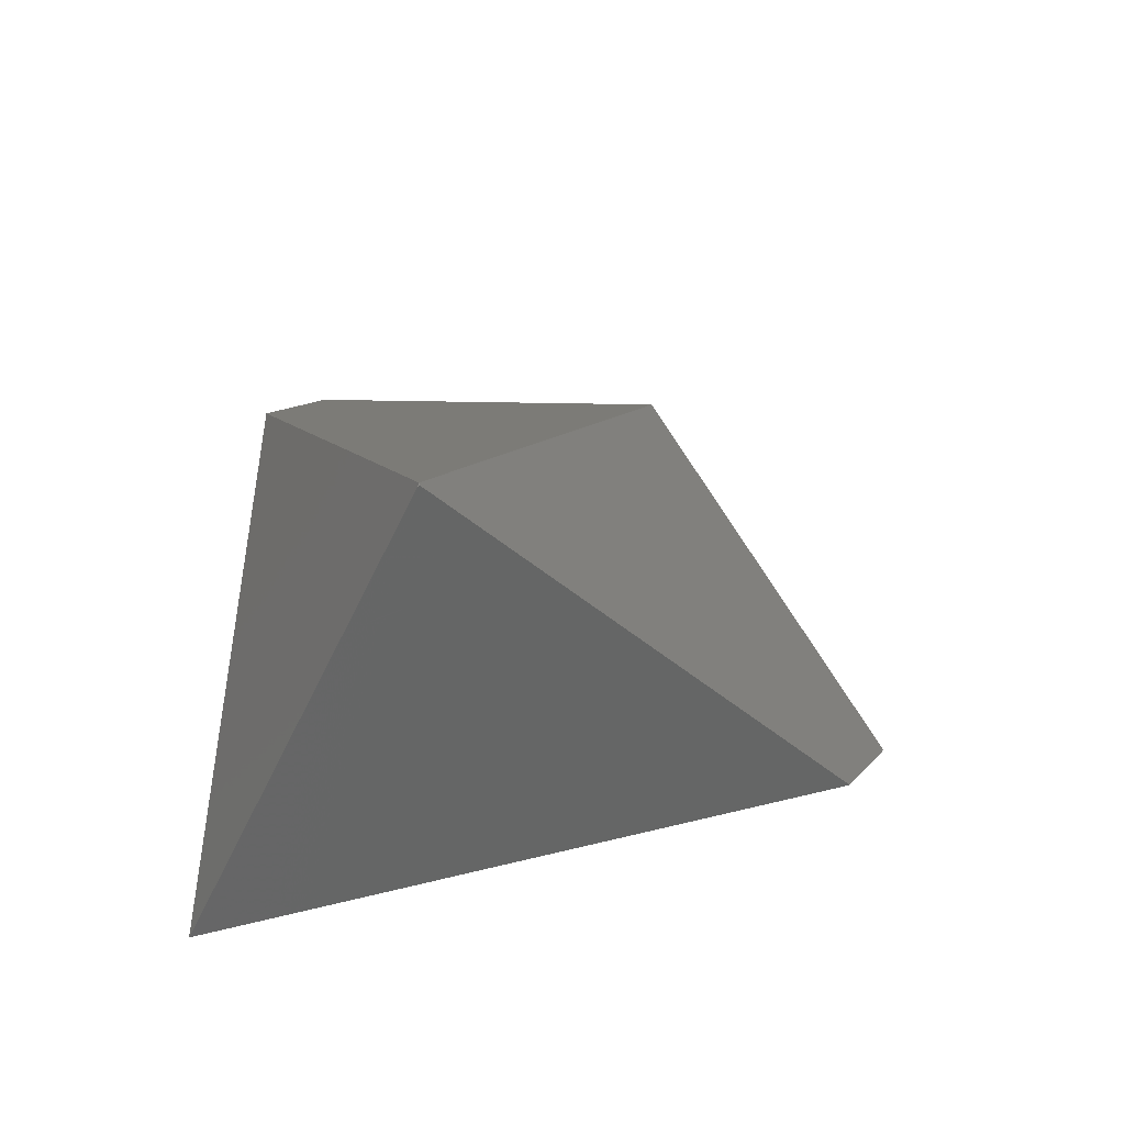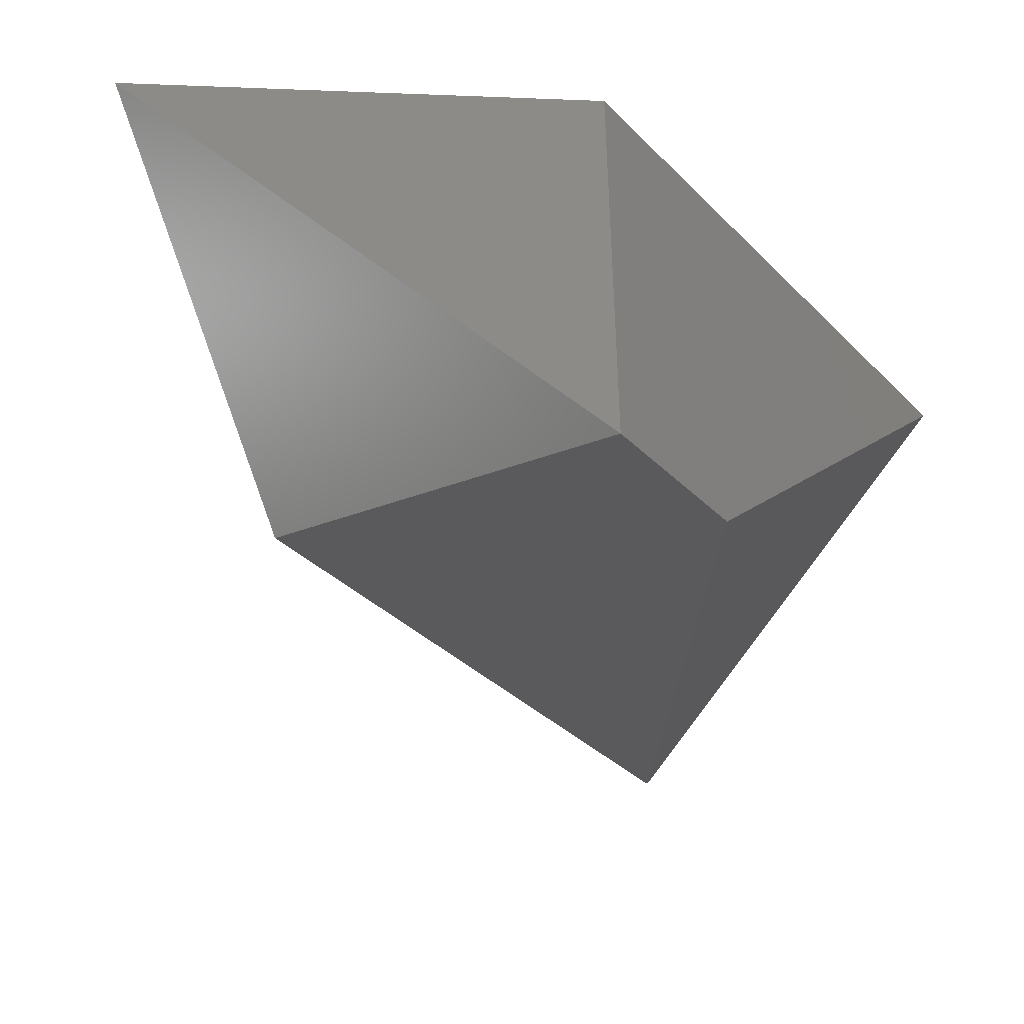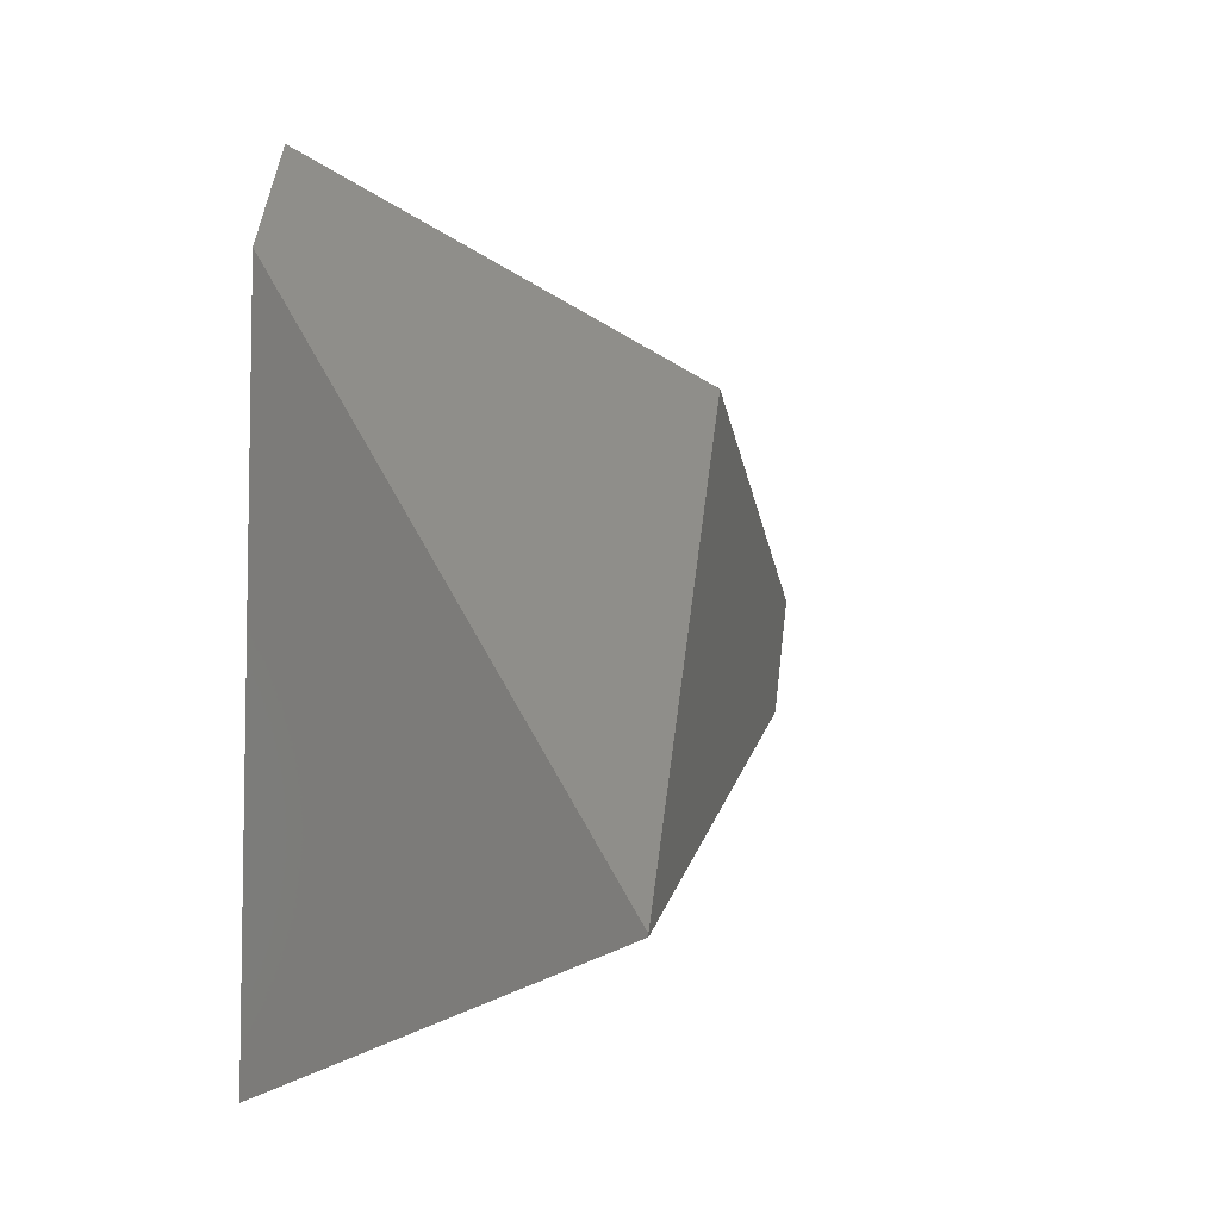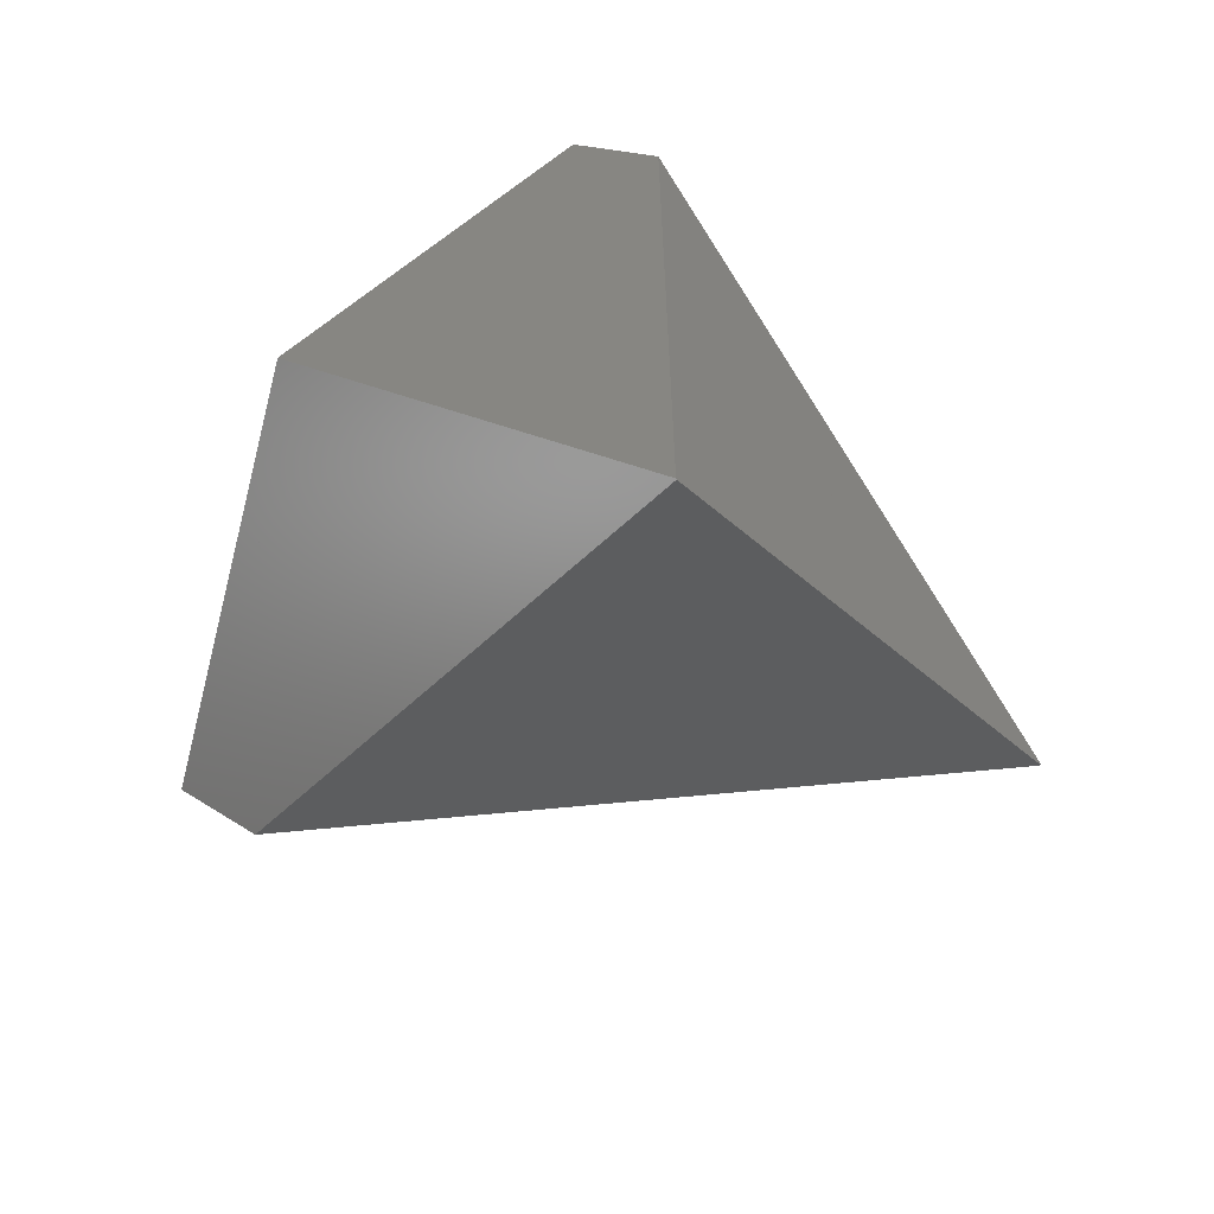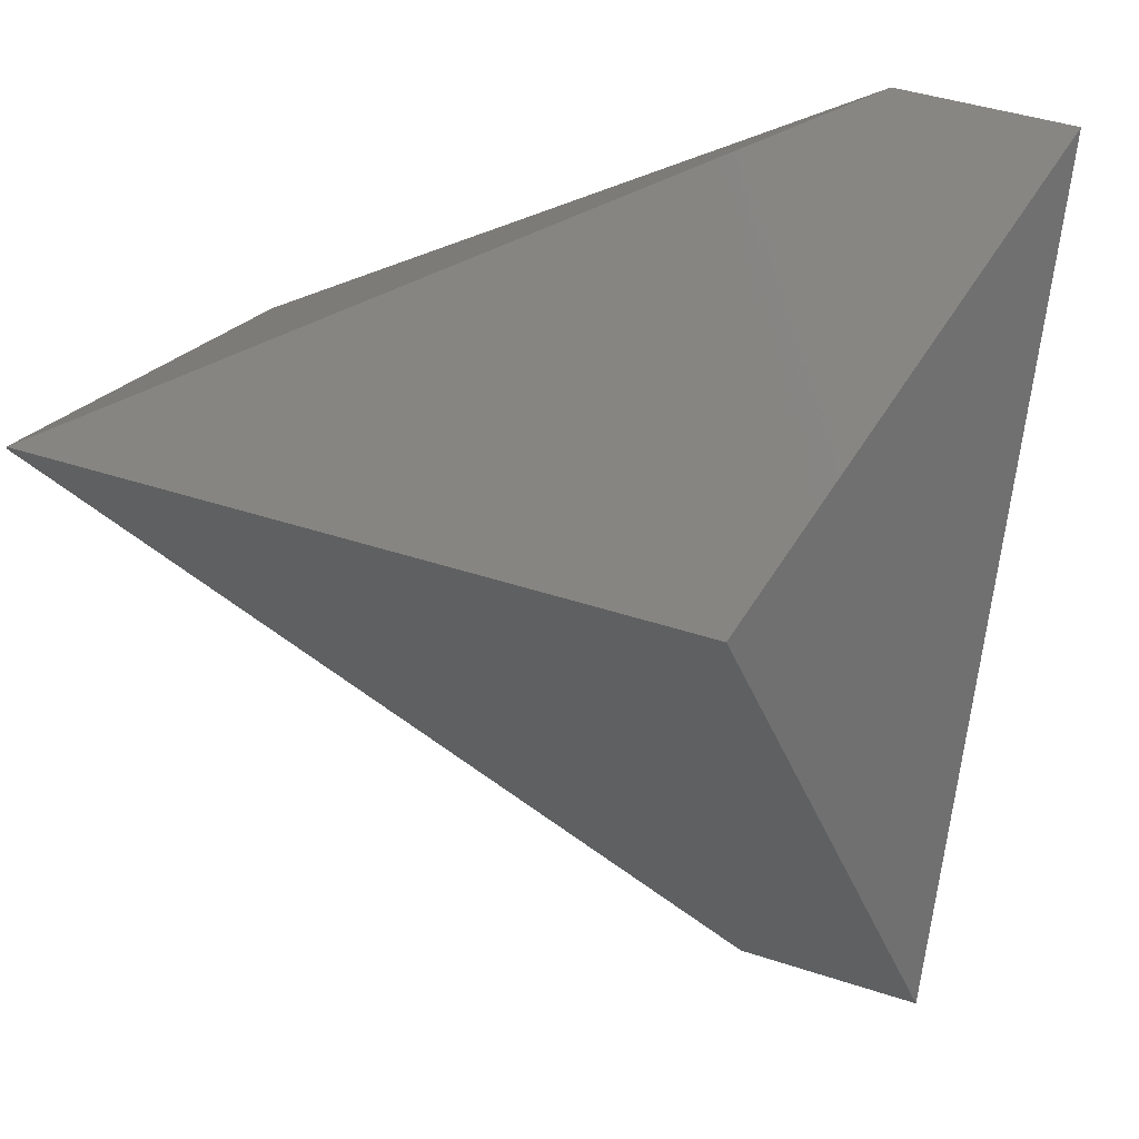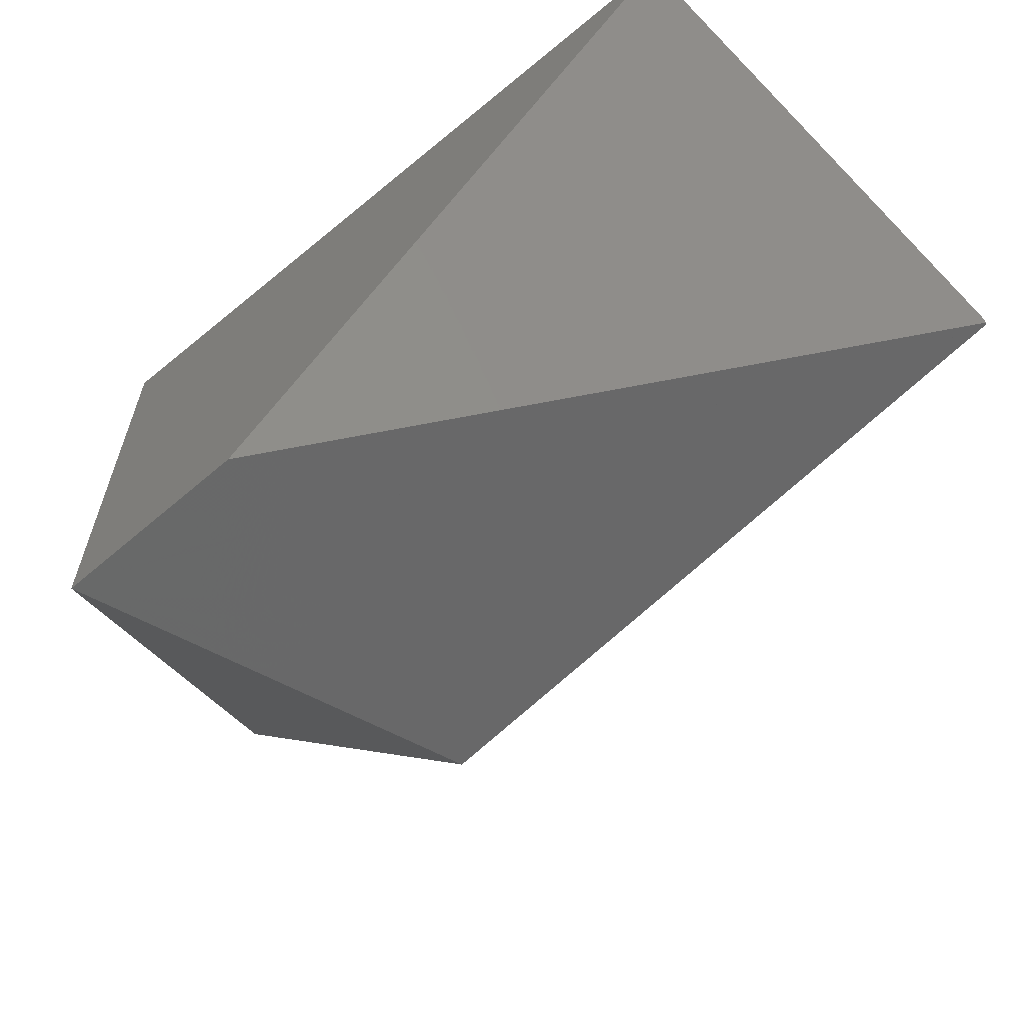
<metadata>
{"format":"stl","ext":"stl","renderer":"f3d","projection":"perspective","resolution":1024,"background":"white","views":[{"elev":-49.5,"azim":-86.3,"up":"+Z"},{"elev":-51.0,"azim":66.9,"up":"+Y"},{"elev":-6.7,"azim":-110.3,"up":"+Z"},{"elev":-63.0,"azim":165.3,"up":"+Z"},{"elev":-13.0,"azim":-43.6,"up":"+Y"},{"elev":-67.5,"azim":158.0,"up":"+Y"}]}
</metadata>
<code>
# stl→obj: 119 verts, 255 faces
v 0.3974 -0.04043 0.975
v 0.6026 -0.1672 0.643
v 0.4118 -0.04936 0.9517
v 0.6026 -0.5754 0.643
v 0.4118 -0.04931 0.9518
v 0.1036 -0.1412 0.2905
v 0.1074 -0.1388 0.2891
v 0.08336 -0.1537 0.2982
v 0.1023 -0.1419 0.291
v 0.001841 -0.204 0.329
v -1.444e-17 -0.2052 0.332
v 0.2869 -0.02786 0.2212
v 0.3314 -0.0003327 0.2043
v 0.3451 -0.0363 0.2263
v 0.3314 -0.000332 0.2043
v 0.332 1.388e-17 0.7806
v 0.332 0 0.7806
v 0.332 -2.776e-17 0.805
v 0.3749 -0.0265 0.9385
v 0.332 6.939e-18 0.7806
v 0.332 4.163e-17 0.805
v 0.3749 -0.02649 0.9385
v 0.332 3.816e-17 0.805
v 0.332 4.163e-17 0.8081
v 0.3723 -0.02491 0.9344
v 0.332 1.735e-17 0.805
v 0.332 5.551e-17 0.8126
v 0.3687 -0.02267 0.9285
v 0.332 1.735e-17 0.8081
v 0.332 4.163e-17 0.814
v 0.3676 -0.02201 0.9268
v 0.332 3.469e-18 0.8126
v 0.332 4.163e-17 0.8682
v 0.3325 -0.0003046 0.8699
v 0.332 1.041e-17 0.814
v 0.3317 -0.0001581 0.8687
v 0.332 -5.421e-20 0.8692
v 0.332 1.626e-19 0.8682
v 0.332 -1.388e-17 0.4065
v 0.5776 -0.1518 0.6026
v 0.5767 -0.1512 0.6011
v 0.332 5.551e-17 0.4062
v 0.332 4.163e-17 0.4062
v 0.5762 -0.1509 0.6003
v 0.332 5.551e-17 0.4061
v 0.332 -1.388e-17 0.4061
v 0.332 0 0.4061
v 0.5761 -0.1509 0.6002
v 0.332 0 0.406
v 0.332 2.776e-17 0.406
v 0.5755 -0.1505 0.5992
v 0.332 5.551e-17 0.4058
v 0.332 -1.388e-17 0.4045
v 0.5716 -0.1481 0.5929
v 0.332 8.327e-17 0.4058
v 0.332 -1.388e-17 0.4038
v 0.5697 -0.1469 0.5899
v 0.5607 -0.1414 0.5753
v 0.332 -2.776e-17 0.4006
v 0.332 1.388e-17 0.4038
v 0.332 5.551e-17 0.4045
v 0.3317 -0.0002055 0.2046
v 0.332 -2.776e-17 0.2052
v 0.332 0 0.4006
v 0.332 1.388e-17 0.4098
v 0.5876 -0.158 0.6187
v 0.6011 -0.1663 0.6406
v 0.332 -2.776e-17 0.4141
v 0.5875 -0.1579 0.6187
v 0.332 2.776e-17 0.4098
v 0.332 2.776e-17 0.4145
v 0.332 1.388e-17 0.7353
v 0.332 -1.388e-17 0.7355
v 0.332 0 0.7353
v 0.332 0 0.7355
v 0.332 -2.776e-17 0.4098
v 0.581 -0.1539 0.6081
v 0.332 5.551e-17 0.4077
v 0.6026 -0.5776 0.643
v 0.6019 -0.5772 0.642
v 0.2706 -0.3724 0.7698
v 0.2366 -0.3514 0.4192
v 0.5286 -0.5319 0.5297
v 0.5337 -0.5351 0.5316
v 0.537 -0.5371 0.5369
v 0.2604 -0.3661 0.7534
v 0.2604 -0.3661 0.7533
v 0.2459 -0.3572 0.7299
v 0.2448 -0.3565 0.7281
v 0.2243 -0.3438 0.6948
v 0.2228 -0.3429 0.6925
v 0.2167 -0.3391 0.6827
v 0.2163 -0.3389 0.682
v 0.00331 -0.2072 0.3373
v 0.002994 -0.207 0.3368
v 0.5776 -0.5622 0.6026
v 0.5774 -0.5621 0.6023
v 0.5774 -0.562 0.6022
v 0.5773 -0.5619 0.602
v 0.5766 -0.5615 0.601
v 0.5763 -0.5614 0.6005
v 0.5748 -0.5604 0.5981
v 0.5792 -0.5632 0.6052
v 0.5815 -0.5645 0.6089
v 0.5817 -0.5647 0.6092
v 0.5782 -0.5625 0.6035
v 0.1118 -0.2743 0.372
v 0.1171 -0.2776 0.374
v 0.1201 -0.2794 0.3752
v 0.09486 -0.2638 0.3656
v 0.1093 -0.2727 0.371
v 0.1109 -0.2737 0.3717
v 0.002911 -0.207 0.3308
v 0.001143 -0.2059 0.3301
v 0.2132 -0.337 0.4104
v 0.002989 -0.207 0.3368
v 0 -0.2052 0.332
v -1.388e-17 -0.2052 0.332
v 0.5371 -0.5371 0.537
f 1 1 1
f 2 3 4
f 1 5 1
f 6 7 7
f 8 9 7
f 9 6 7
f 10 8 7
f 11 10 7
f 7 12 7
f 13 12 14
f 13 12 7
f 13 15 7
f 16 1 1
f 1 17 16
f 17 1 1
f 1 17 16
f 16 17 7
f 18 19 1
f 1 18 20
f 20 18 7
f 21 22 19
f 19 21 23
f 23 21 7
f 24 25 22
f 22 24 26
f 26 24 7
f 27 28 25
f 25 27 29
f 29 27 7
f 30 31 28
f 28 30 32
f 32 30 7
f 33 34 31
f 31 33 35
f 35 33 7
f 36 37 34
f 36 37 7
f 37 38 34
f 37 38 7
f 39 40 41
f 41 39 42
f 42 39 7
f 42 41 41
f 41 43 42
f 43 41 41
f 41 43 42
f 42 43 7
f 43 41 44
f 44 43 45
f 45 43 7
f 46 44 44
f 44 46 47
f 47 46 7
f 47 44 48
f 48 47 49
f 49 47 7
f 50 48 51
f 51 50 52
f 52 50 7
f 53 54 51
f 51 53 55
f 55 53 7
f 56 57 58
f 58 56 59
f 59 56 7
f 60 57 54
f 54 60 61
f 61 60 7
f 15 62 7
f 58 62 63
f 63 62 7
f 63 64 58
f 63 64 7
f 65 66 67
f 67 65 68
f 68 65 7
f 65 66 69
f 69 65 70
f 70 65 7
f 71 2 3
f 3 71 72
f 72 71 7
f 71 2 67
f 67 71 68
f 68 71 7
f 17 1 5
f 5 17 73
f 73 17 7
f 74 3 5
f 5 74 75
f 75 74 7
f 76 69 77
f 77 76 78
f 78 76 7
f 39 40 77
f 77 39 78
f 78 39 7
f 79 80 4
f 79 80 80
f 79 81 1
f 79 81 80
f 82 83 14
f 82 83 80
f 84 83 14
f 84 83 80
f 84 85 14
f 84 85 80
f 81 1 1
f 1 81 81
f 81 1 1
f 1 81 81
f 81 81 80
f 81 1 19
f 19 86 81
f 81 86 80
f 86 87 19
f 86 87 80
f 87 19 22
f 22 87 87
f 87 87 80
f 87 88 22
f 87 88 80
f 88 22 25
f 25 89 88
f 88 89 80
f 89 90 25
f 89 90 80
f 90 25 28
f 28 91 90
f 90 91 80
f 91 92 28
f 91 92 80
f 92 28 31
f 31 93 92
f 92 93 80
f 93 94 31
f 93 94 80
f 94 31 34
f 34 95 94
f 94 95 80
f 96 40 41
f 41 96 97
f 97 96 80
f 97 41 41
f 41 97 97
f 97 41 41
f 41 97 97
f 97 97 80
f 97 41 44
f 44 97 98
f 98 97 80
f 98 44 44
f 44 98 98
f 98 98 80
f 98 44 48
f 48 98 98
f 98 98 80
f 98 48 51
f 51 98 99
f 99 98 80
f 100 54 51
f 51 100 99
f 99 100 80
f 101 57 58
f 58 101 102
f 102 101 80
f 101 57 54
f 54 101 100
f 100 101 80
f 103 66 67
f 67 103 104
f 104 103 80
f 103 66 69
f 69 103 103
f 103 103 80
f 105 2 4
f 4 105 80
f 80 105 80
f 104 67 2
f 2 105 104
f 104 105 80
f 79 5 1
f 1 79 79
f 79 5 1
f 1 79 79
f 79 79 80
f 79 3 4
f 4 79 79
f 79 3 4
f 4 79 79
f 79 79 80
f 79 5 3
f 3 79 79
f 79 5 3
f 3 79 79
f 79 79 80
f 103 69 77
f 77 103 106
f 106 103 80
f 96 40 77
f 77 96 106
f 106 96 80
f 107 108 6
f 107 108 80
f 109 7 6
f 6 108 109
f 109 108 80
f 110 8 9
f 9 110 111
f 111 110 80
f 111 112 9
f 111 112 80
f 107 6 9
f 9 112 107
f 107 112 80
f 110 113 8
f 110 113 80
f 113 8 10
f 10 114 113
f 113 114 80
f 11 11 10
f 10 11 114
f 114 11 80
f 115 12 14
f 14 115 82
f 82 115 80
f 115 12 7
f 7 109 115
f 115 109 80
f 85 13 14
f 14 85 85
f 85 85 80
f 85 15 13
f 13 85 85
f 85 85 80
f 116 36 34
f 34 116 95
f 95 116 80
f 116 117 36
f 116 117 80
f 116 11 36
f 116 11 80
f 117 11 36
f 117 11 80
f 117 36 7
f 7 118 117
f 118 36 7
f 7 118 117
f 117 118 80
f 85 15 62
f 62 85 119
f 119 85 80
f 119 62 58
f 58 102 119
f 119 102 80

</code>
